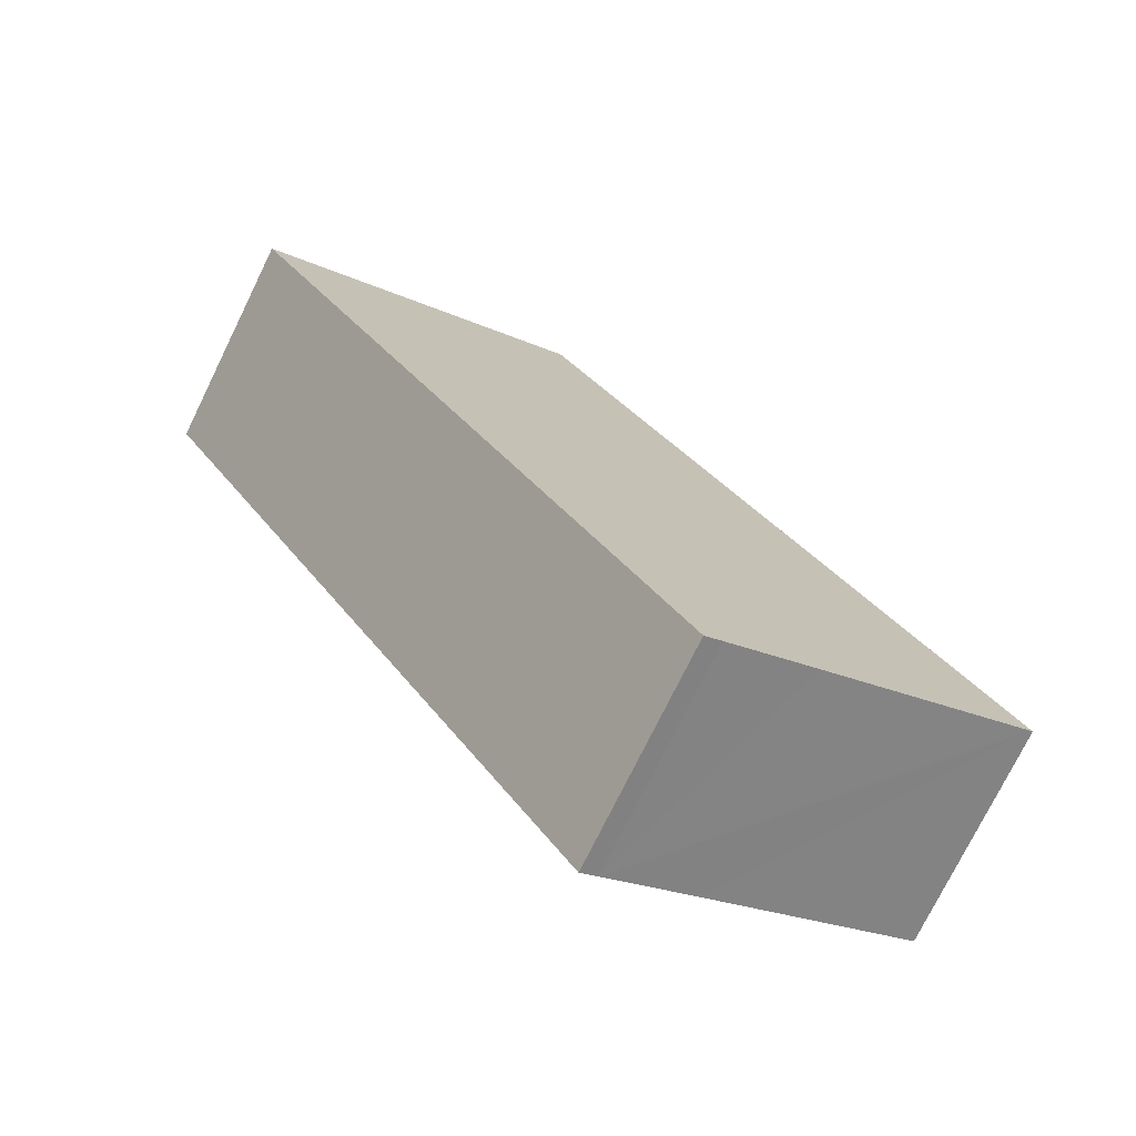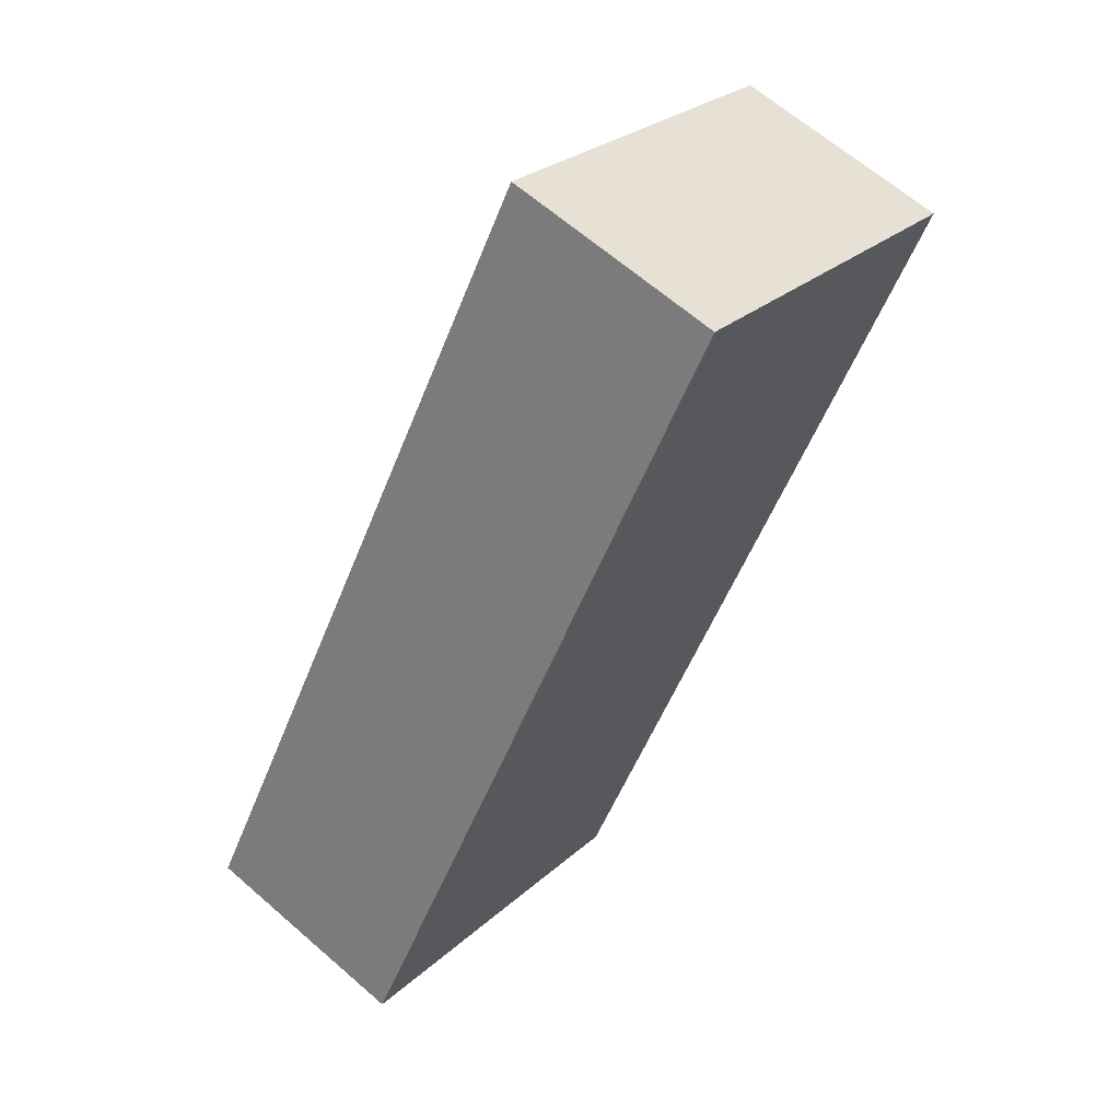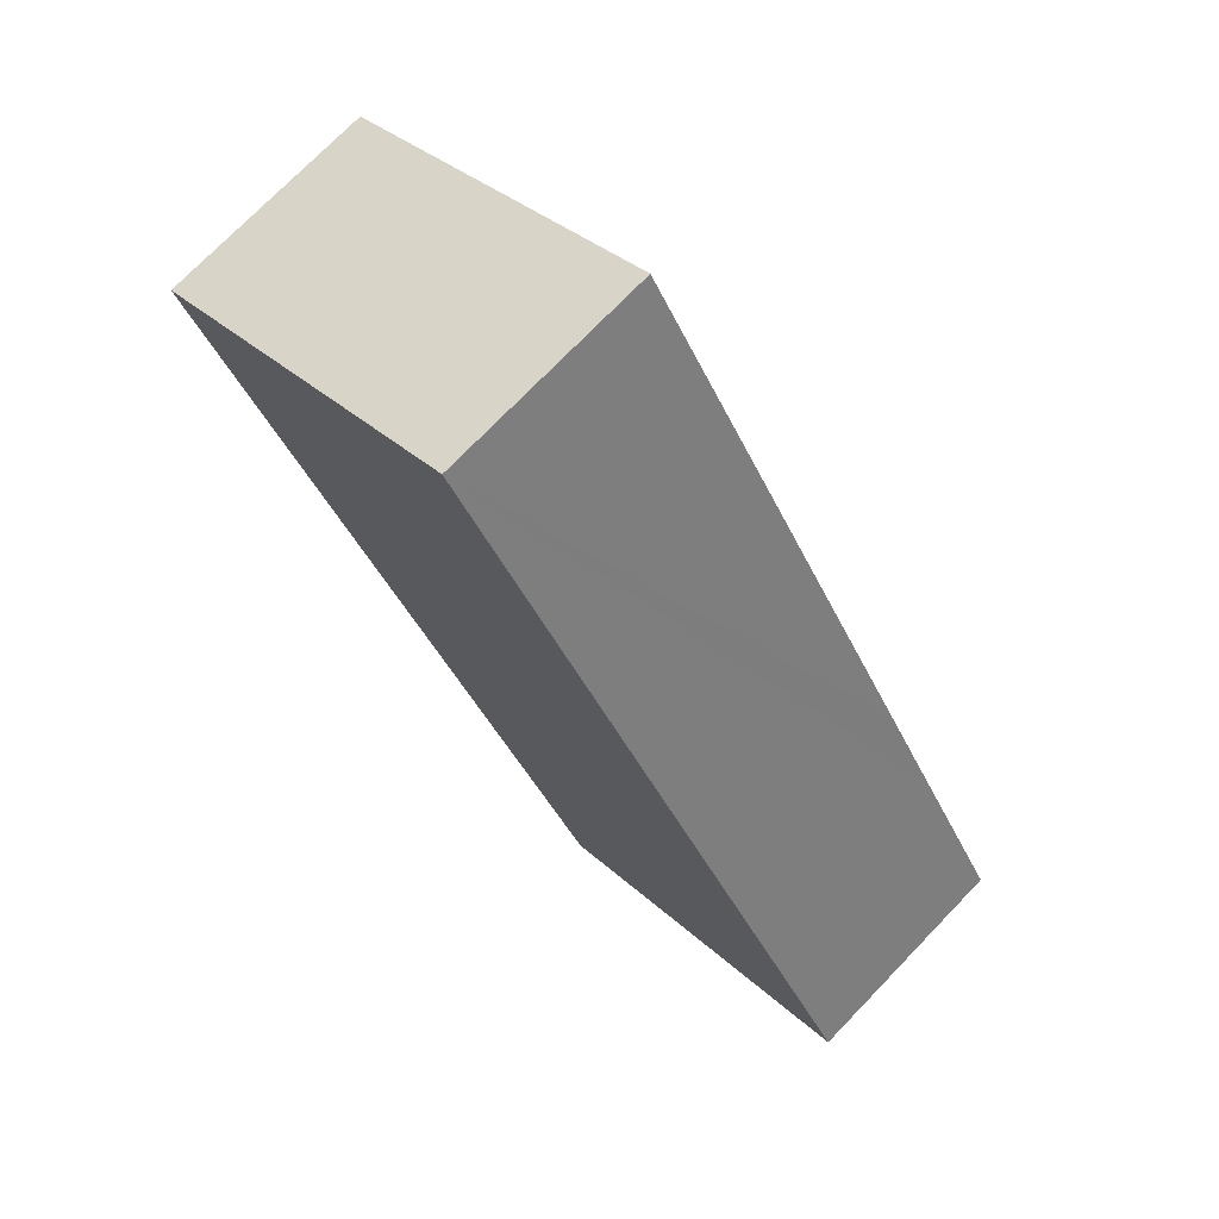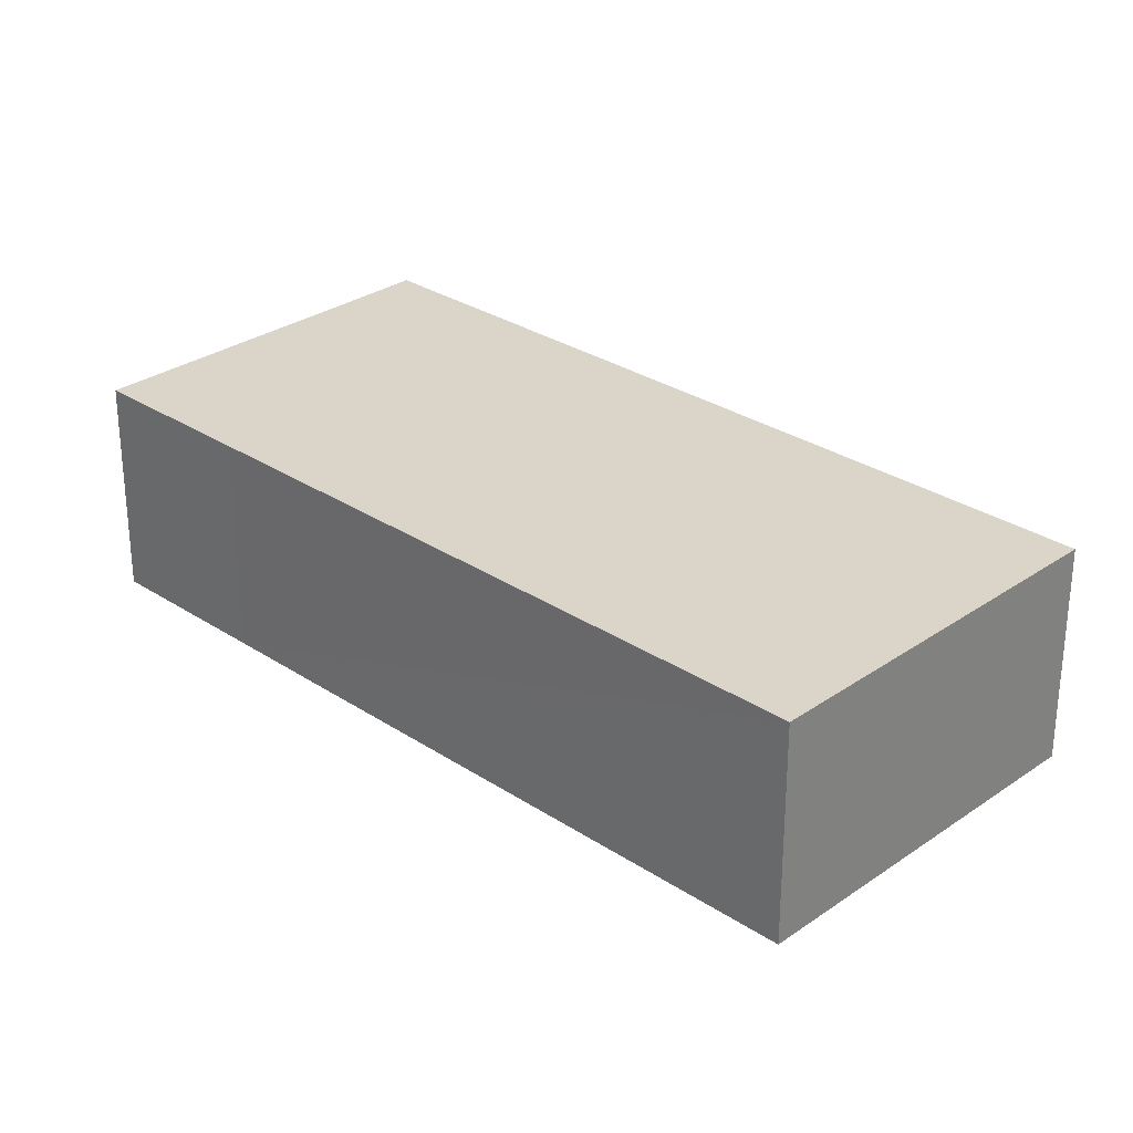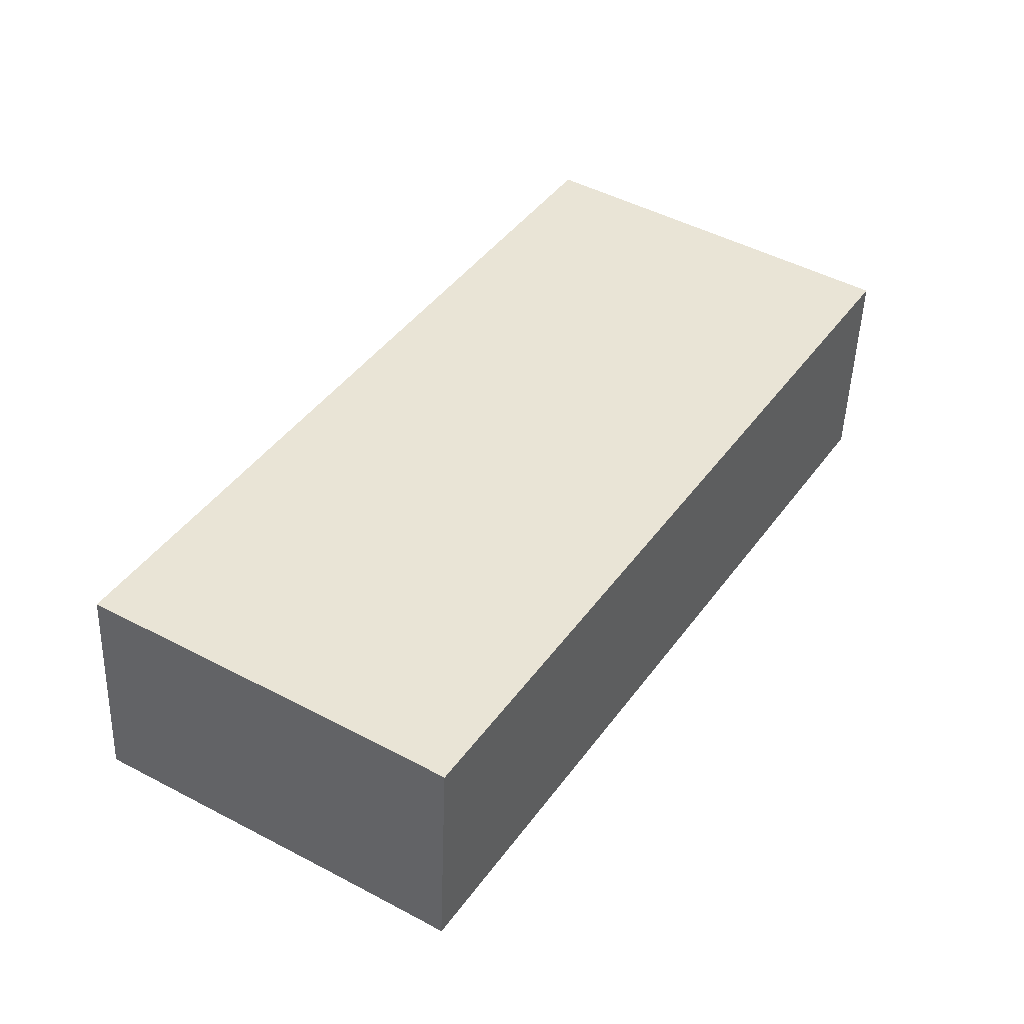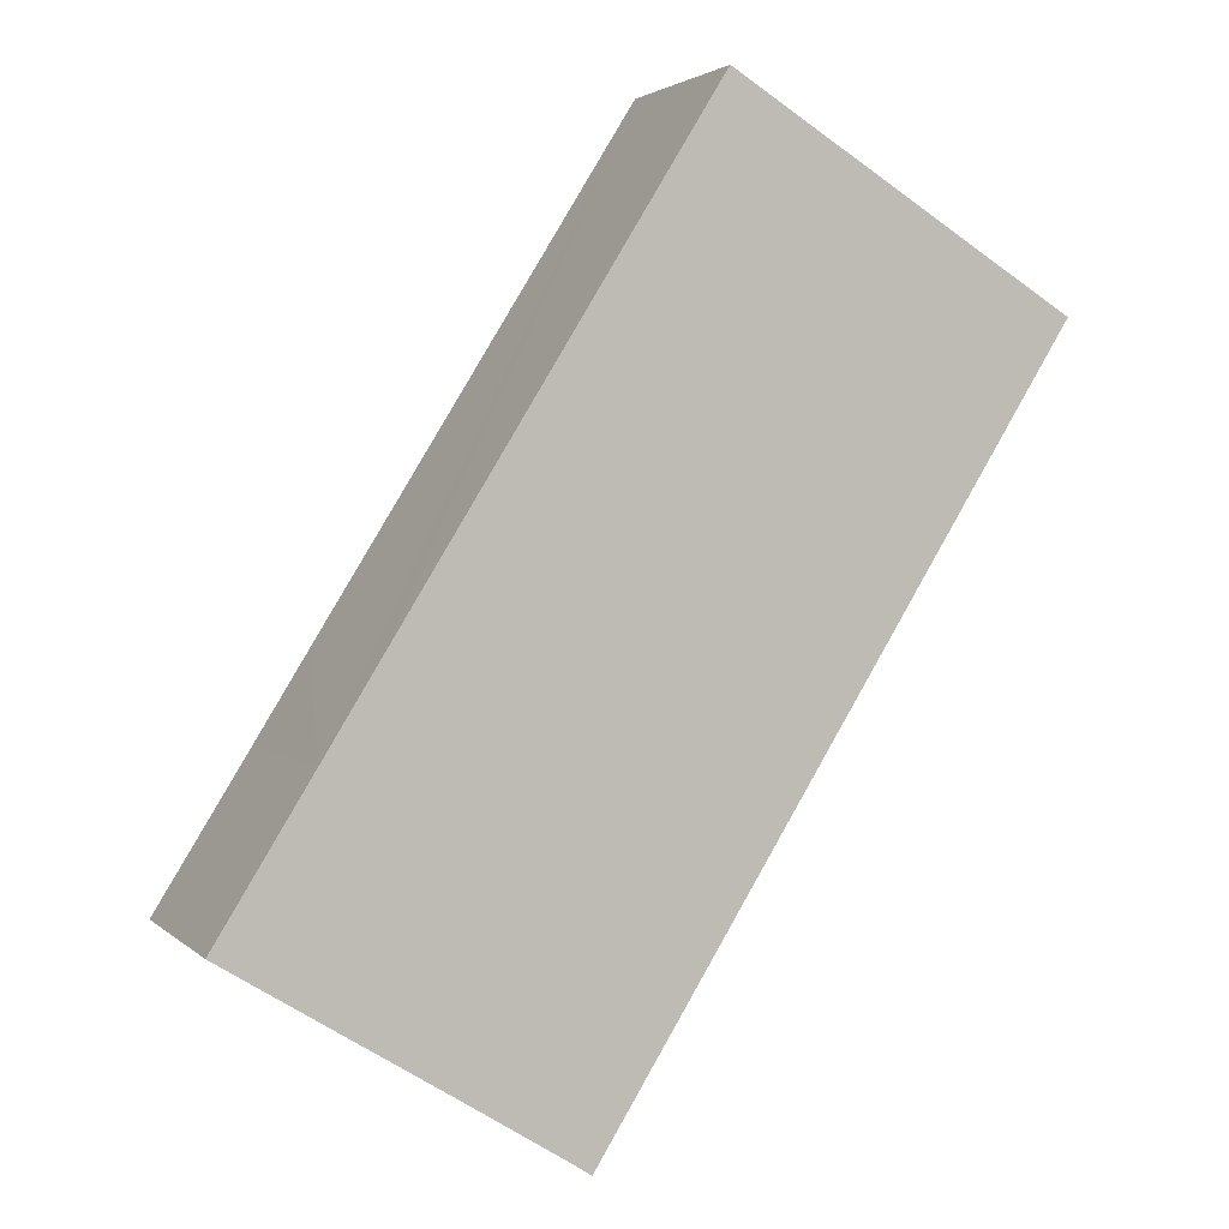
<metadata>
{"format":"obj","ext":"obj","renderer":"f3d","projection":"perspective","resolution":1024,"background":"white","views":[{"elev":-75.3,"azim":153.8,"up":"+Z"},{"elev":64.4,"azim":-48.7,"up":"+Z"},{"elev":73.9,"azim":-136.0,"up":"+Z"},{"elev":29.3,"azim":-13.9,"up":"+Y"},{"elev":-48.0,"azim":-1.9,"up":"+Z"},{"elev":2.6,"azim":-21.4,"up":"+Z"}]}
</metadata>
<code>
v  14.48 10.04 -8.973
v  29.27 10.04 12.97
v  15.3 10.04 -9.511
v  10.24 10.04 -6.324
v  0.133 10.04 -0.082
v  0 10.04 6.146e-16
v  4.316 10.04 6.945
v  6.763 10.04 10.9
v  21.11 10.04 33.98
v  36.41 10.04 24.47
v  36.41 -1.498e-15 24.47
v  29.27 -7.942e-16 12.97
v  15.3 5.824e-16 -9.511
v  14.48 5.494e-16 -8.973
v  10.24 3.872e-16 -6.324
v  0.133 5.021e-18 -0.082
v  0 0 0
v  4.316 -4.253e-16 6.945
v  6.763 -6.672e-16 10.9
v  21.11 -2.081e-15 33.98
g defaultobject
f 1 2 3
f 2 1 4
f 2 4 5
f 2 5 6
f 2 6 7
f 2 7 8
f 2 8 9
f 2 9 10
f 11 2 10
f 2 11 12
f 2 12 3
f 3 12 13
f 13 1 3
f 1 13 14
f 14 4 1
f 4 14 5
f 5 14 15
f 5 15 16
f 5 16 6
f 6 16 17
f 17 7 6
f 7 17 18
f 7 18 8
f 8 18 9
f 9 18 19
f 9 19 20
f 20 10 9
f 10 20 11
f 16 18 17
f 18 16 15
f 18 15 14
f 18 14 13
f 18 13 12
f 18 12 19
f 19 12 20
f 20 12 11

</code>
